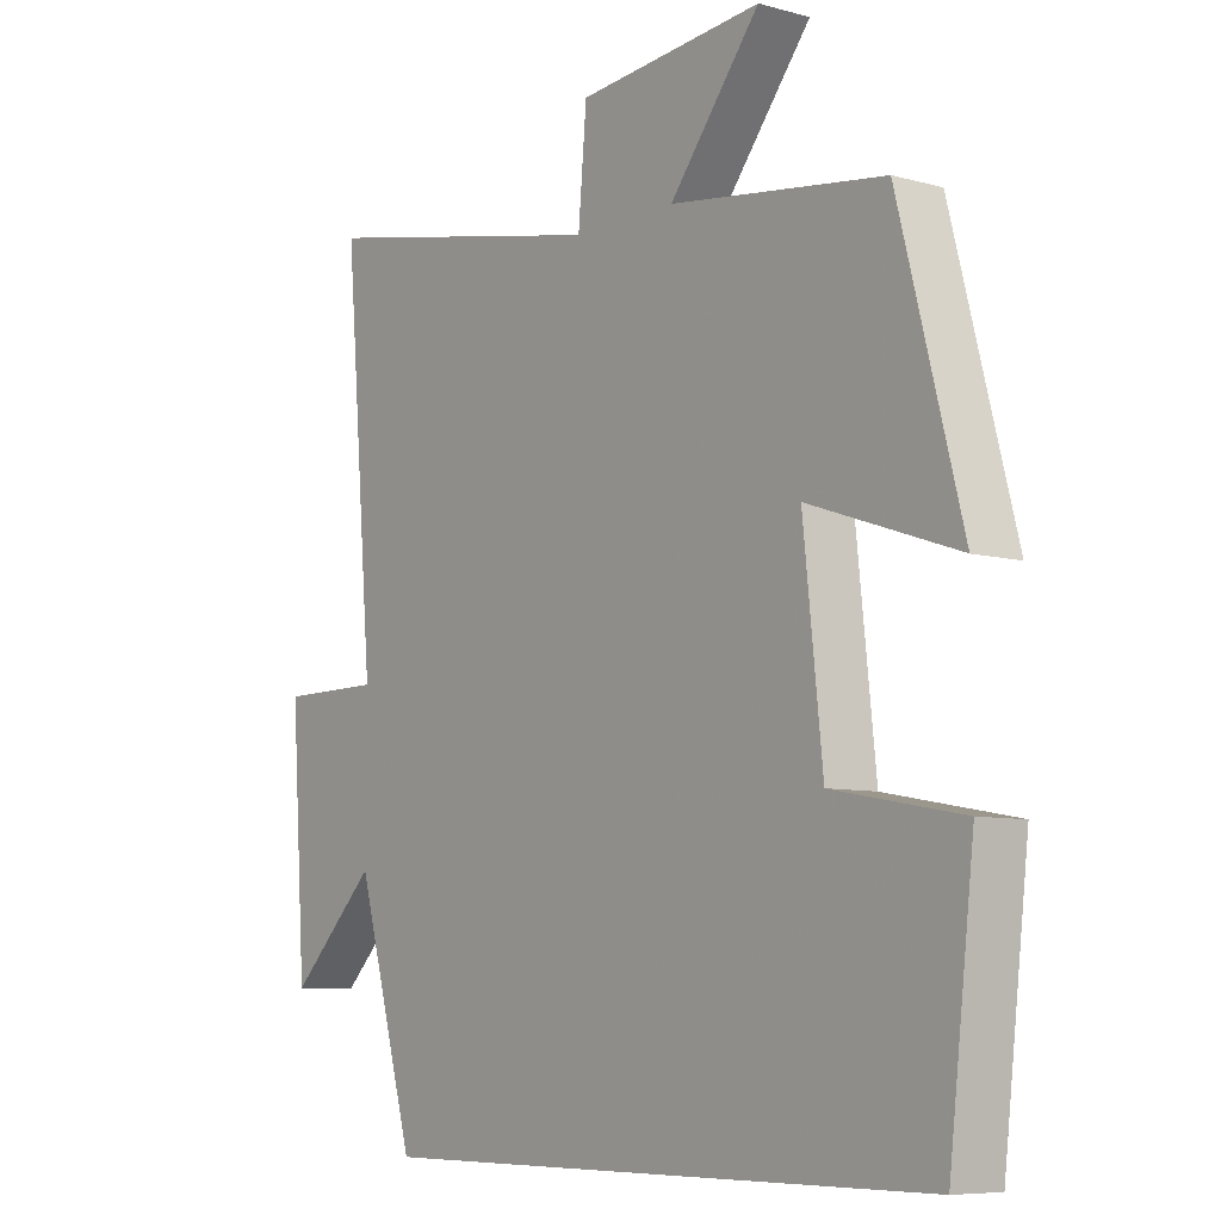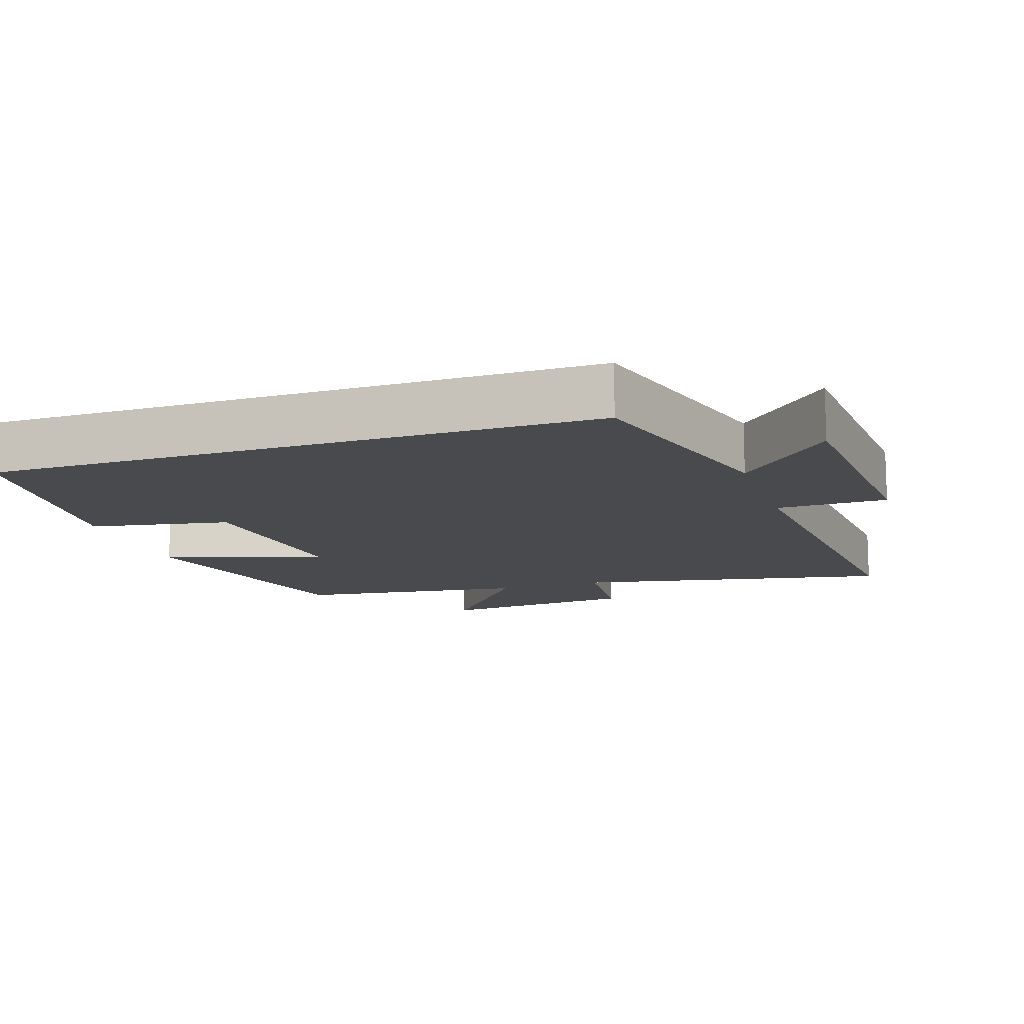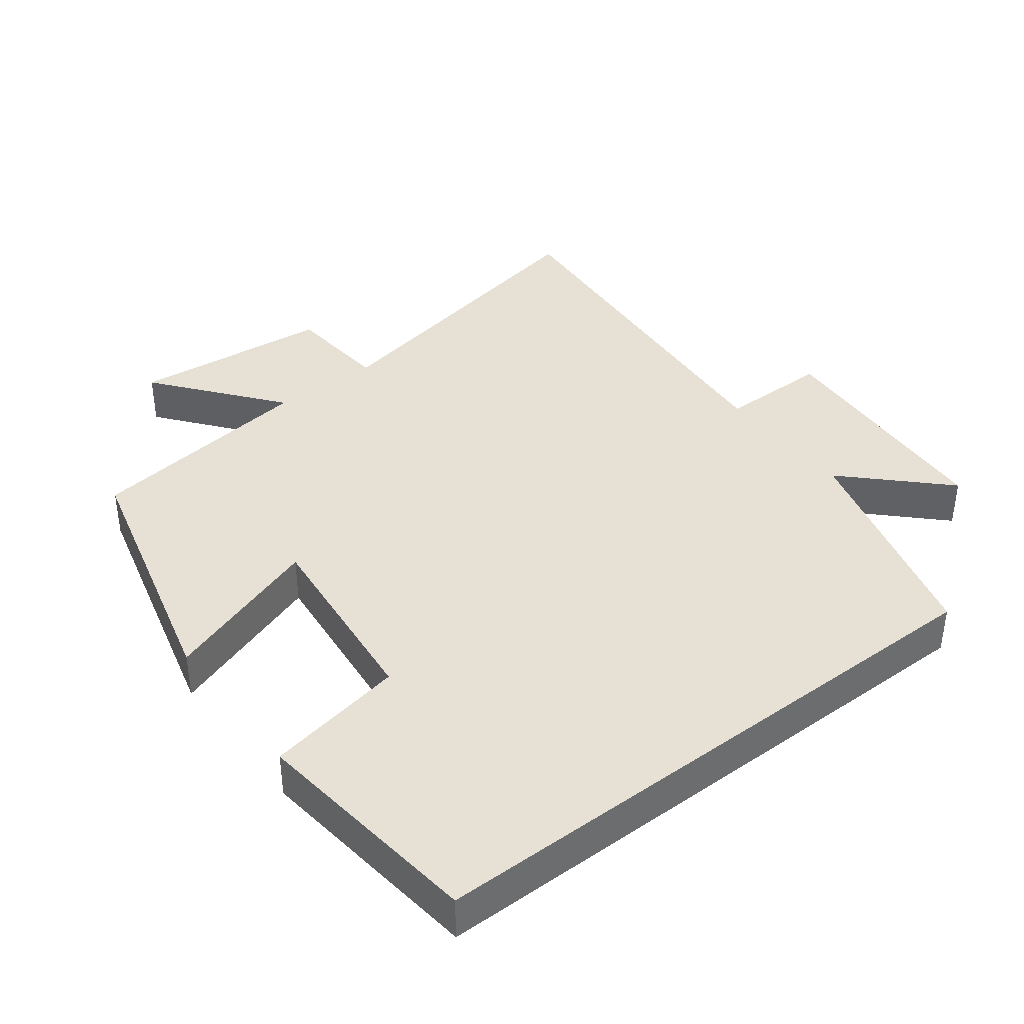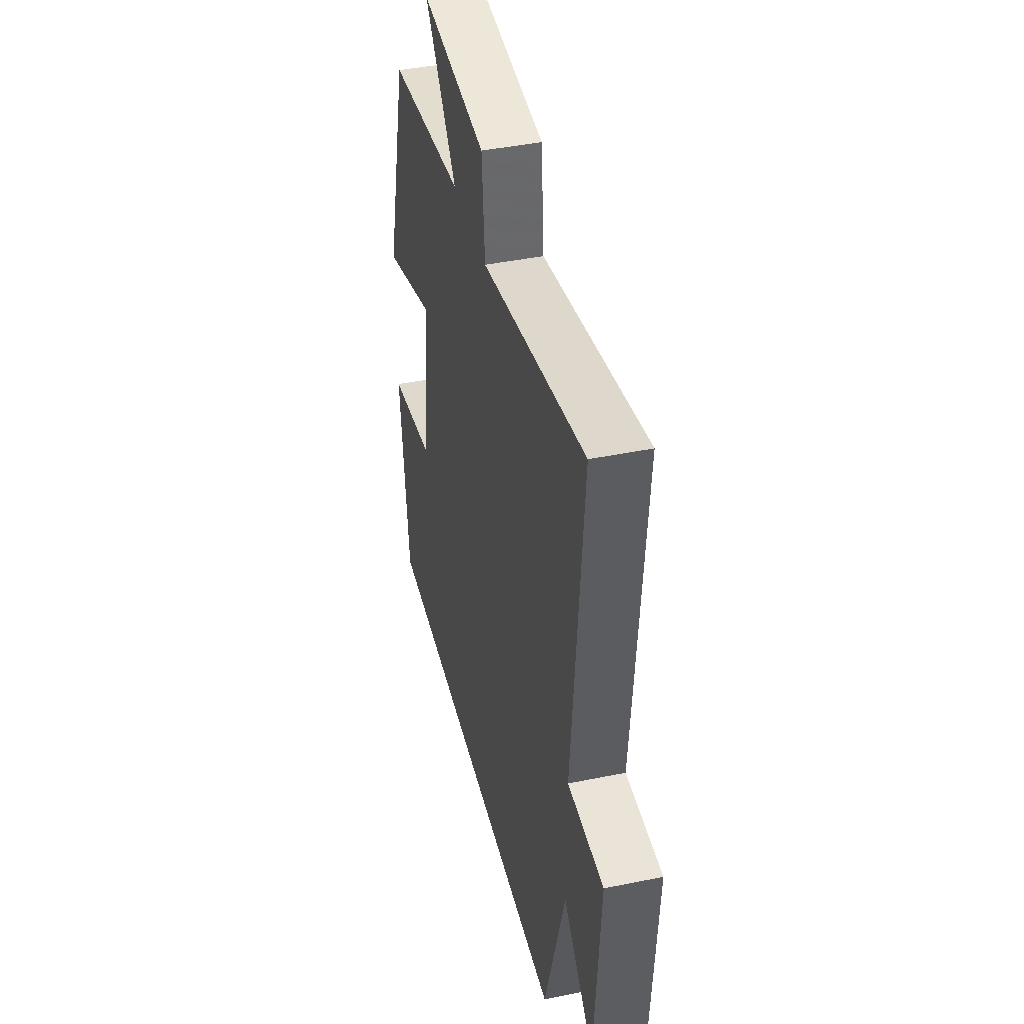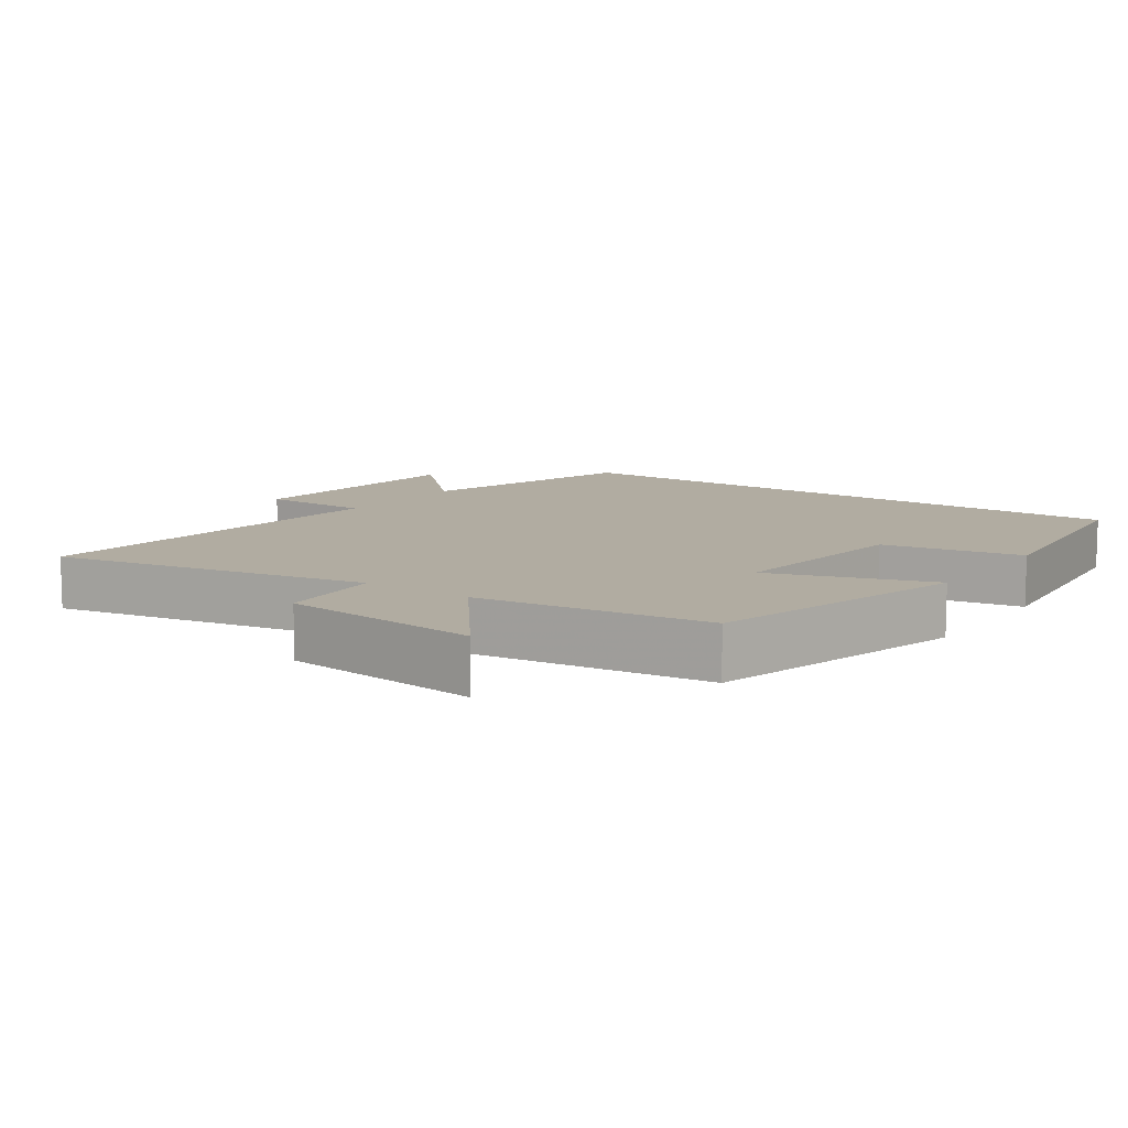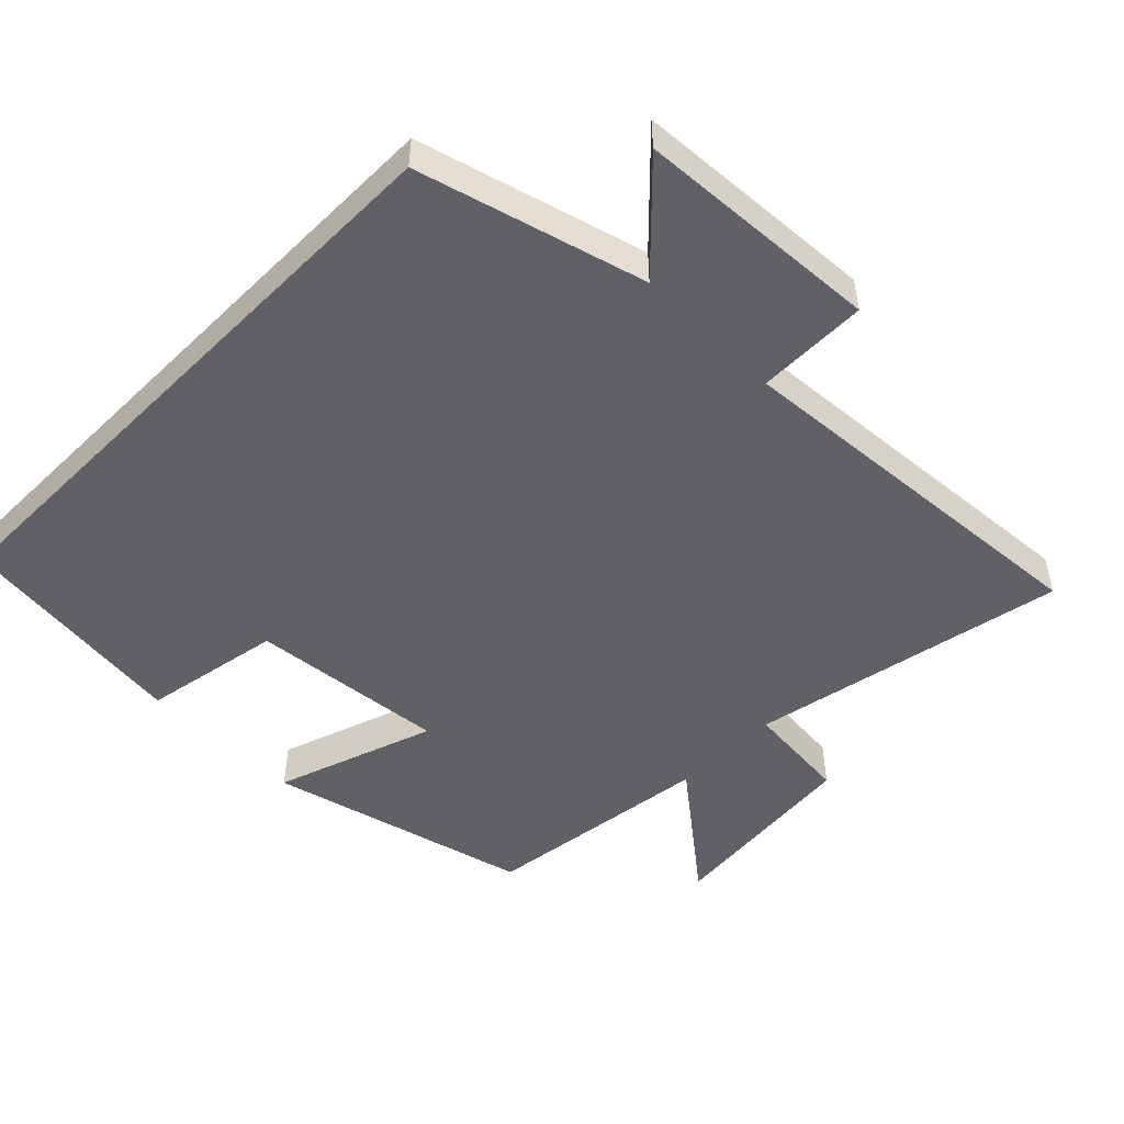
<metadata>
{"format":"obj","ext":"obj","renderer":"f3d","projection":"perspective","resolution":1024,"background":"white","views":[{"elev":-7.6,"azim":52.1,"up":"+Z"},{"elev":-13.0,"azim":-161.5,"up":"+Y"},{"elev":39.3,"azim":142.5,"up":"+Y"},{"elev":42.9,"azim":-103.7,"up":"+Z"},{"elev":10.2,"azim":35.3,"up":"+Y"},{"elev":-50.1,"azim":-134.9,"up":"+Y"}]}
</metadata>
<code>
v -0.546 0.07 0.591
v -0.091 0.07 0.5
v -0.078 0.07 0.651
v 0.21 0.07 0.679
v 0.069 0.07 0.5
v 0.402 0.07 0.456
v 0.5 0.07 0.078
v 0.269 0.07 0.157
v 0.299 0.07 -0.125
v 0.5 0.07 -0.162
v 0.461 0.07 -0.5
v -0.409 0.07 -0.5
v -0.5 0.07 -0.175
v -0.635 0.07 -0.31
v -0.659 0.07 0.042
v -0.5 0.07 0.043
v -0.546 0 0.591
v -0.091 0 0.5
v -0.078 0 0.651
v 0.21 0 0.679
v 0.069 0 0.5
v 0.402 0 0.456
v 0.5 0 0.078
v 0.269 0 0.157
v 0.299 0 -0.125
v 0.5 0 -0.162
v 0.461 0 -0.5
v -0.409 0 -0.5
v -0.5 0 -0.175
v -0.635 0 -0.31
v -0.659 0 0.042
v -0.5 0 0.043
f 13 14 15 16
f 11 12 13 16
f 11 16 1 2
f 9 10 11
f 9 11 2 3
f 8 9 3
f 5 6 7 8
f 5 8 3
f 3 4 5
f 32 31 30 29
f 32 29 28 27
f 18 17 32 27
f 27 26 25
f 19 18 27 25
f 19 25 24
f 24 23 22 21
f 19 24 21
f 21 20 19
f 1 17 18 2
f 2 18 19 3
f 3 19 20 4
f 4 20 21 5
f 5 21 22 6
f 6 22 23 7
f 7 23 24 8
f 8 24 25 9
f 9 25 26 10
f 10 26 27 11
f 11 27 28 12
f 12 28 29 13
f 13 29 30 14
f 14 30 31 15
f 15 31 32 16
f 16 32 17 1

</code>
